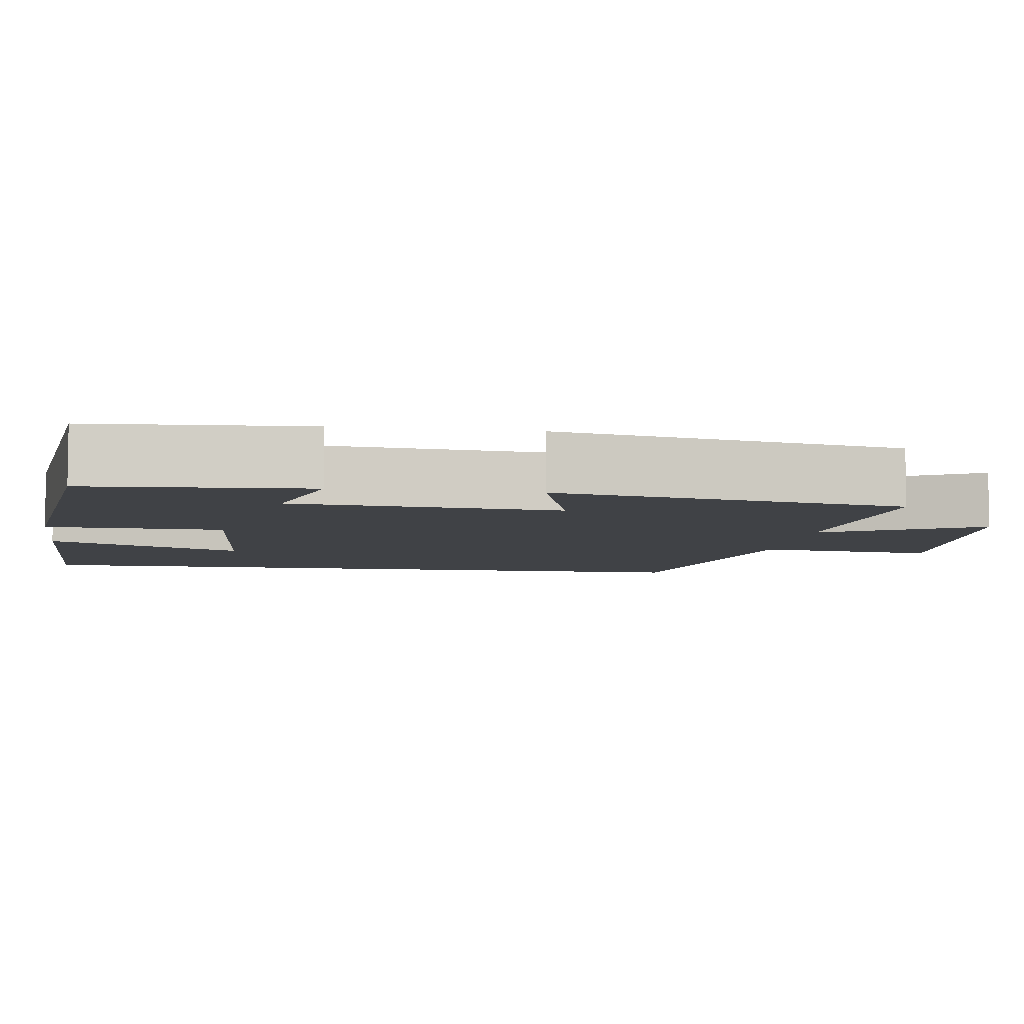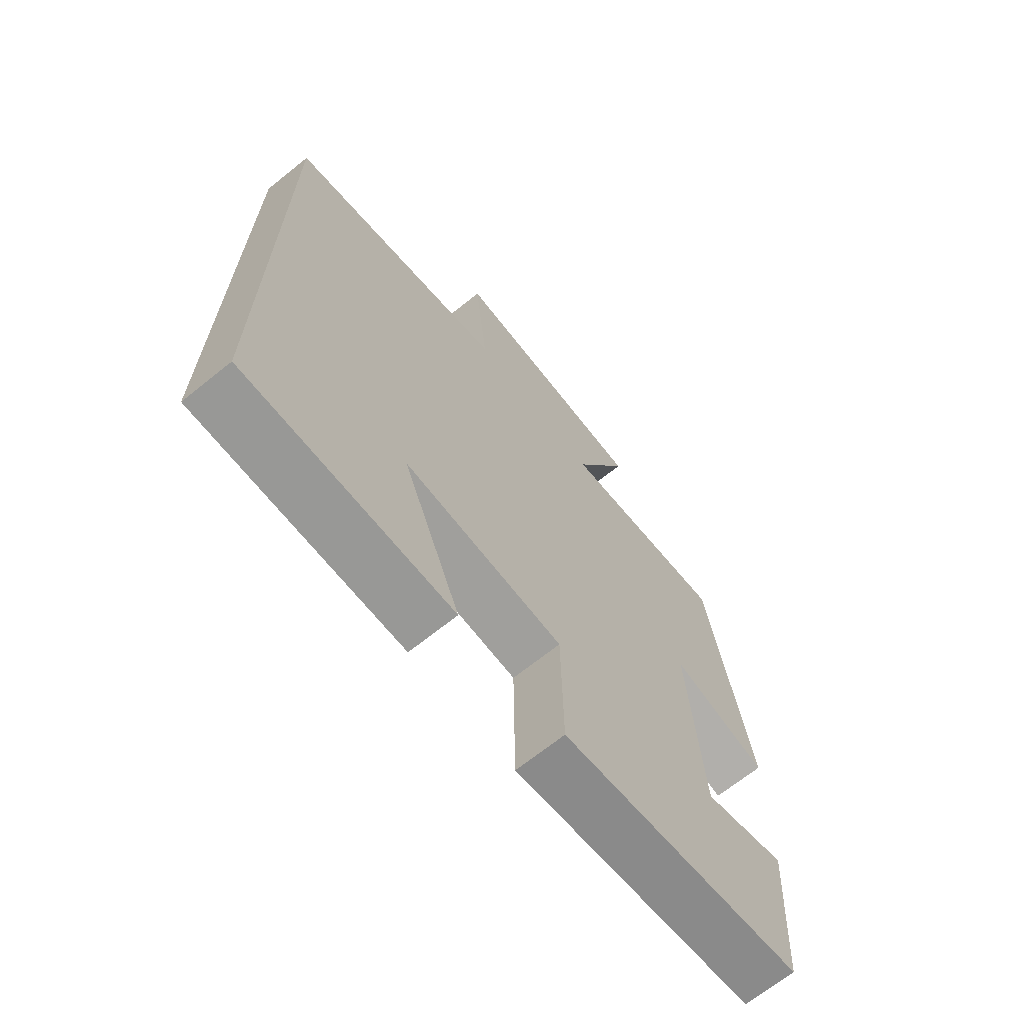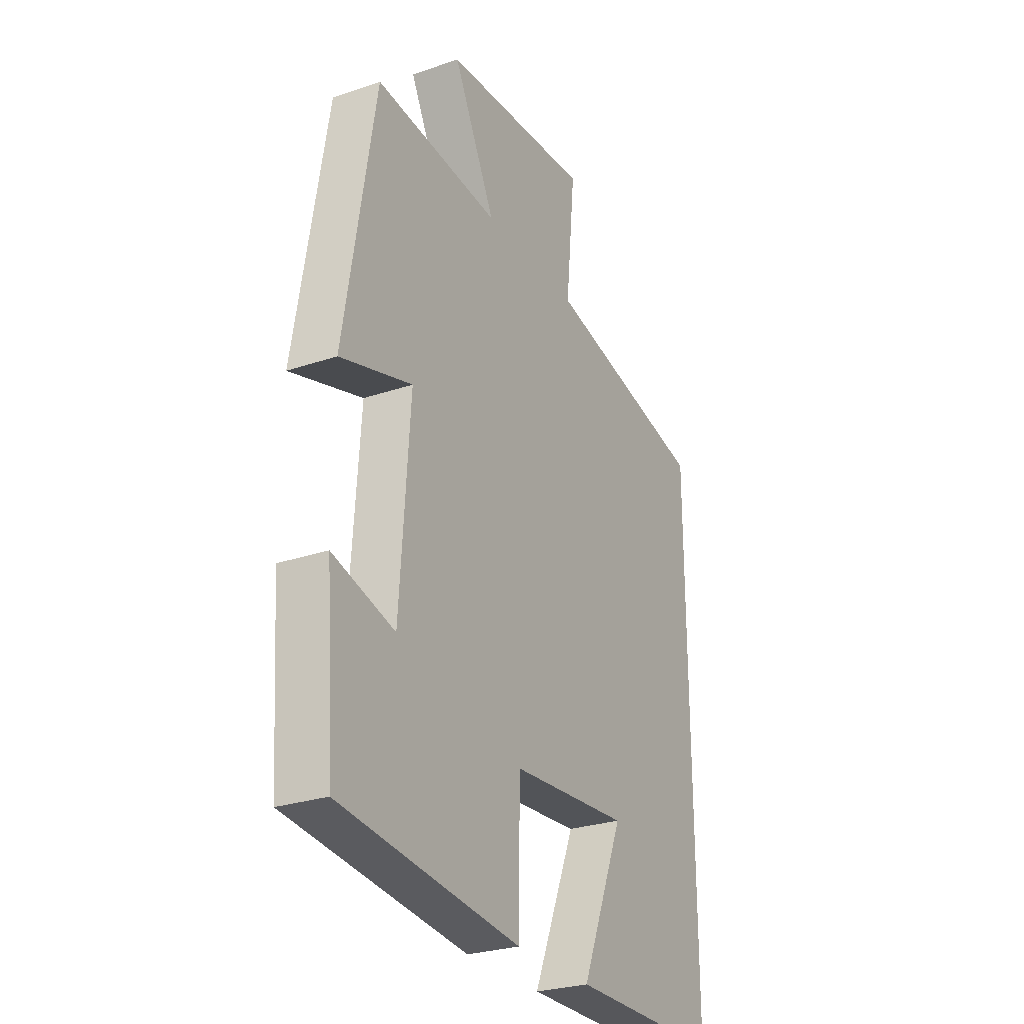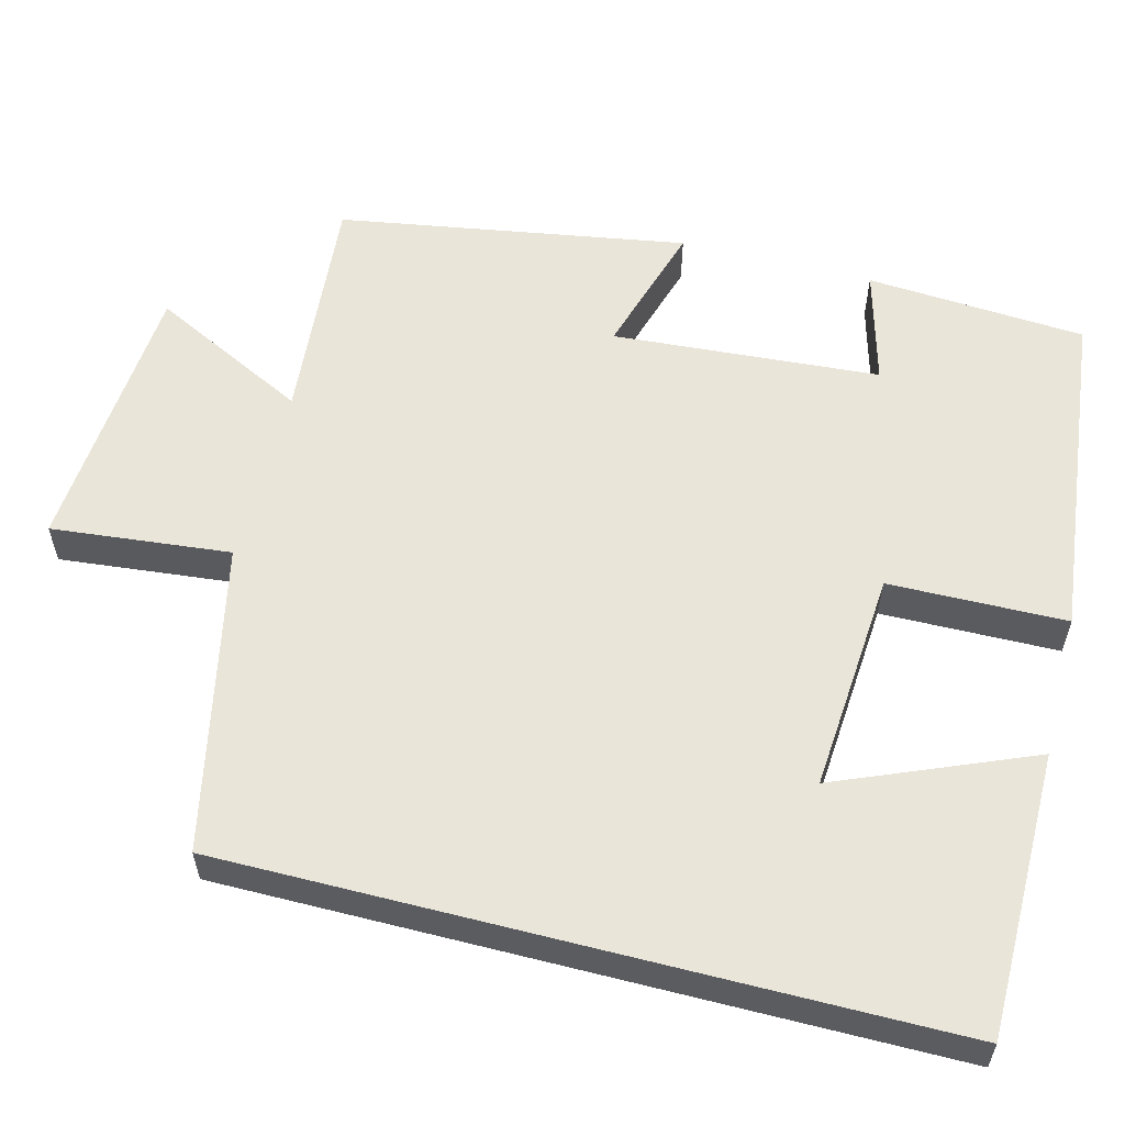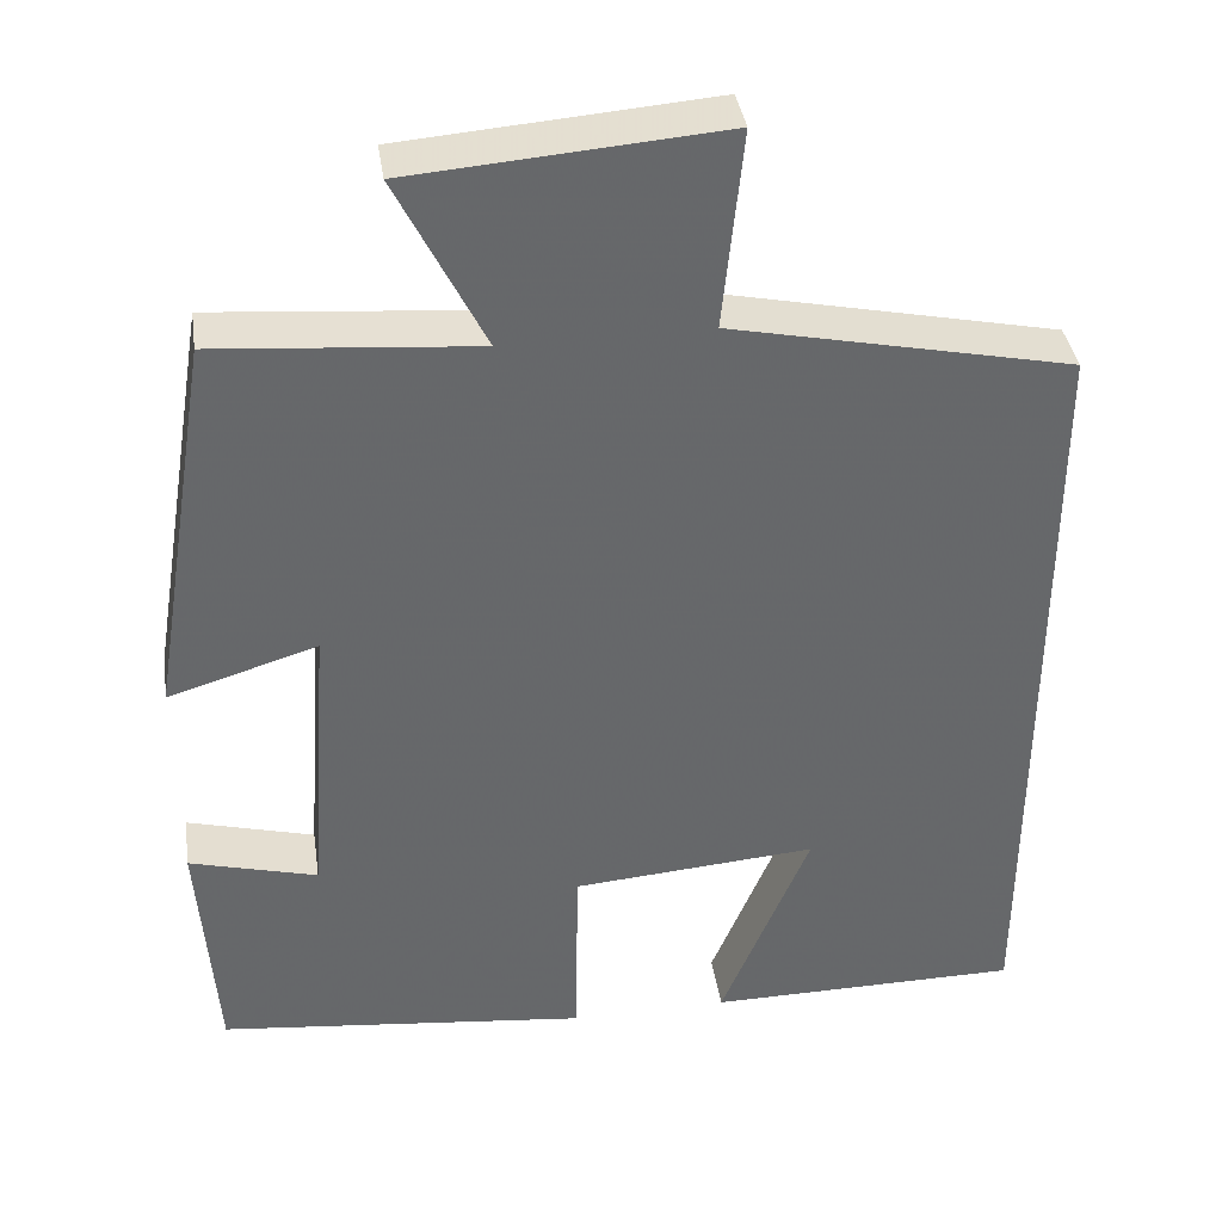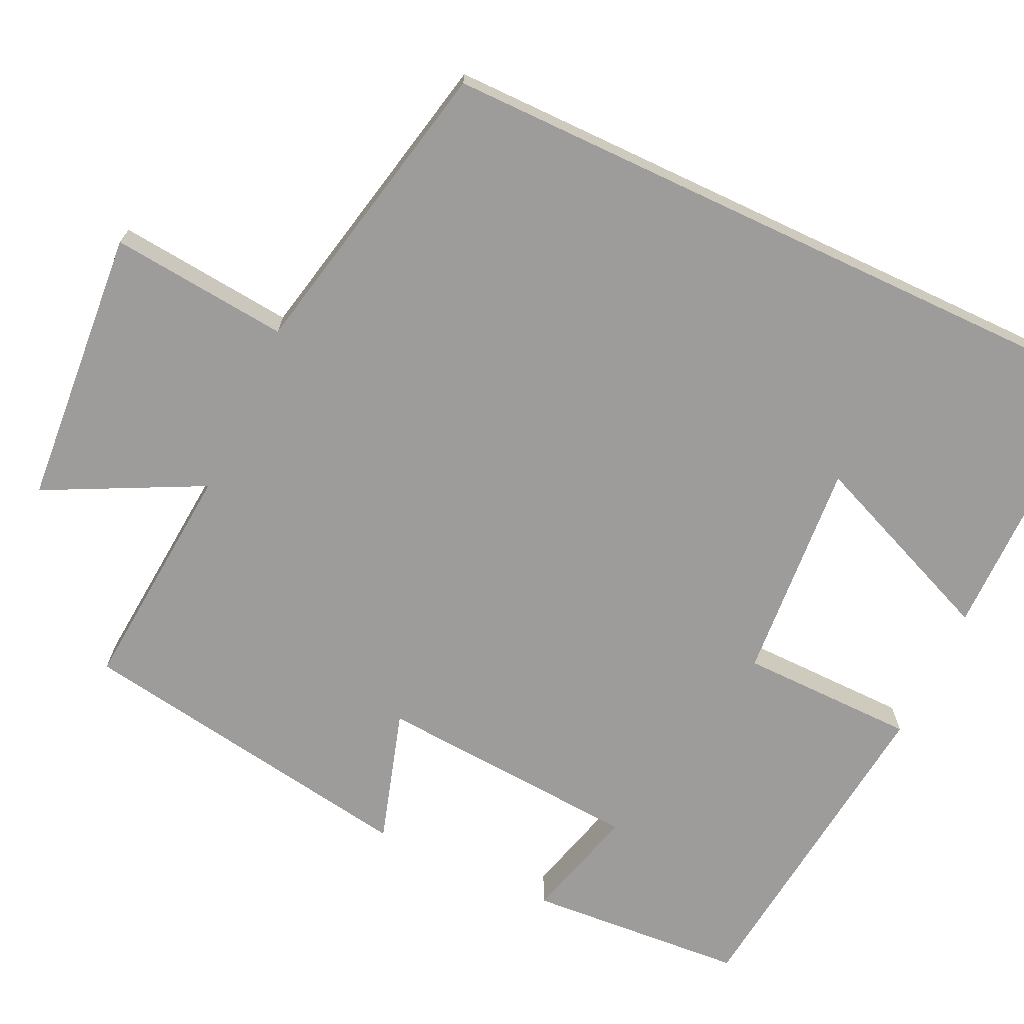
<metadata>
{"format":"obj","ext":"obj","renderer":"f3d","projection":"perspective","resolution":1024,"background":"white","views":[{"elev":-6.5,"azim":-98.4,"up":"+Y"},{"elev":-68.2,"azim":128.9,"up":"+Z"},{"elev":-27.4,"azim":-62.3,"up":"+Z"},{"elev":57.7,"azim":104.4,"up":"+Y"},{"elev":38.2,"azim":-8.5,"up":"+Z"},{"elev":-70.1,"azim":64.8,"up":"+Y"}]}
</metadata>
<code>
v 0.5 0.07 -0.498
v 0.135 0.07 -0.5
v 0.238 0.07 -0.251
v -0.046 0.07 -0.273
v -0.049 0.07 -0.5
v -0.48 0.07 -0.452
v -0.5 0.07 -0.171
v -0.352 0.07 -0.211
v -0.328 0.07 0.131
v -0.5 0.07 0.079
v -0.427 0.07 0.525
v -0.127 0.07 0.5
v -0.228 0.07 0.701
v 0.13 0.07 0.729
v 0.107 0.07 0.5
v 0.5 0.07 0.417
v 0.5 0 -0.498
v 0.135 0 -0.5
v 0.238 0 -0.251
v -0.046 0 -0.273
v -0.049 0 -0.5
v -0.48 0 -0.452
v -0.5 0 -0.171
v -0.352 0 -0.211
v -0.328 0 0.131
v -0.5 0 0.079
v -0.427 0 0.525
v -0.127 0 0.5
v -0.228 0 0.701
v 0.13 0 0.729
v 0.107 0 0.5
v 0.5 0 0.417
f 15 16 1
f 12 13 14 15
f 12 15 1
f 9 10 11 12
f 8 9 12
f 5 6 7 8
f 4 5 8 12
f 3 4 12
f 1 2 3
f 1 3 12
f 17 32 31
f 31 30 29 28
f 17 31 28
f 28 27 26 25
f 28 25 24
f 24 23 22 21
f 28 24 21 20
f 28 20 19
f 19 18 17
f 28 19 17
f 1 17 18 2
f 2 18 19 3
f 3 19 20 4
f 4 20 21 5
f 5 21 22 6
f 6 22 23 7
f 7 23 24 8
f 8 24 25 9
f 9 25 26 10
f 10 26 27 11
f 11 27 28 12
f 12 28 29 13
f 13 29 30 14
f 14 30 31 15
f 15 31 32 16
f 16 32 17 1

</code>
